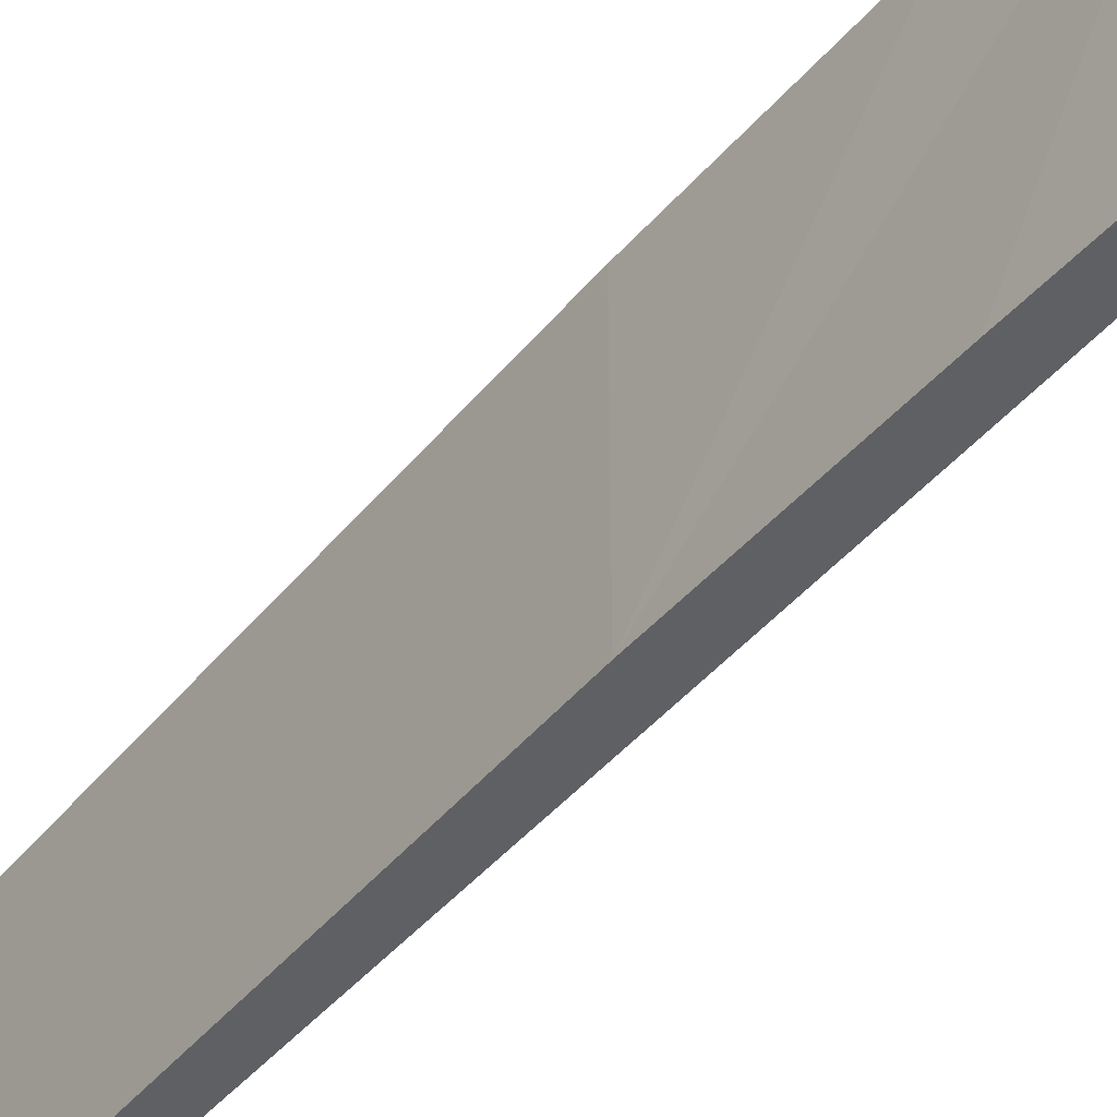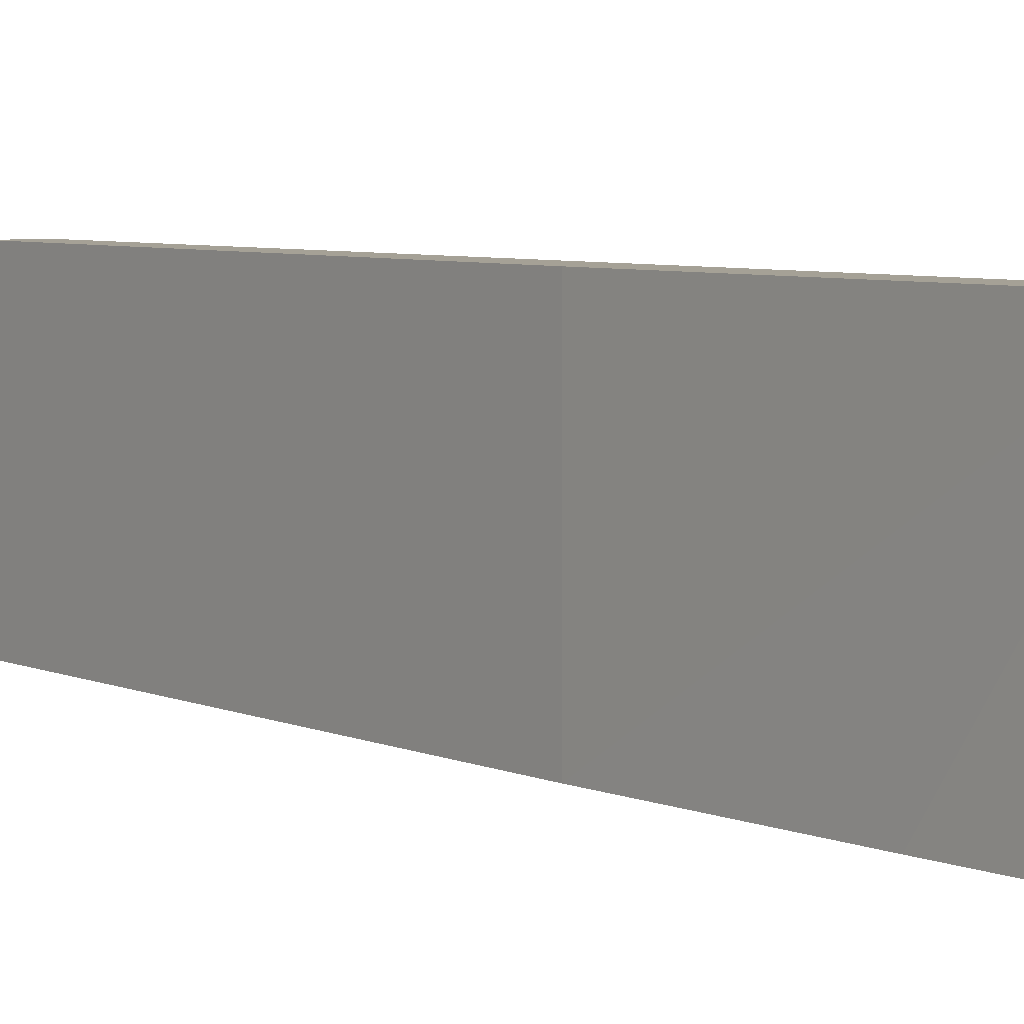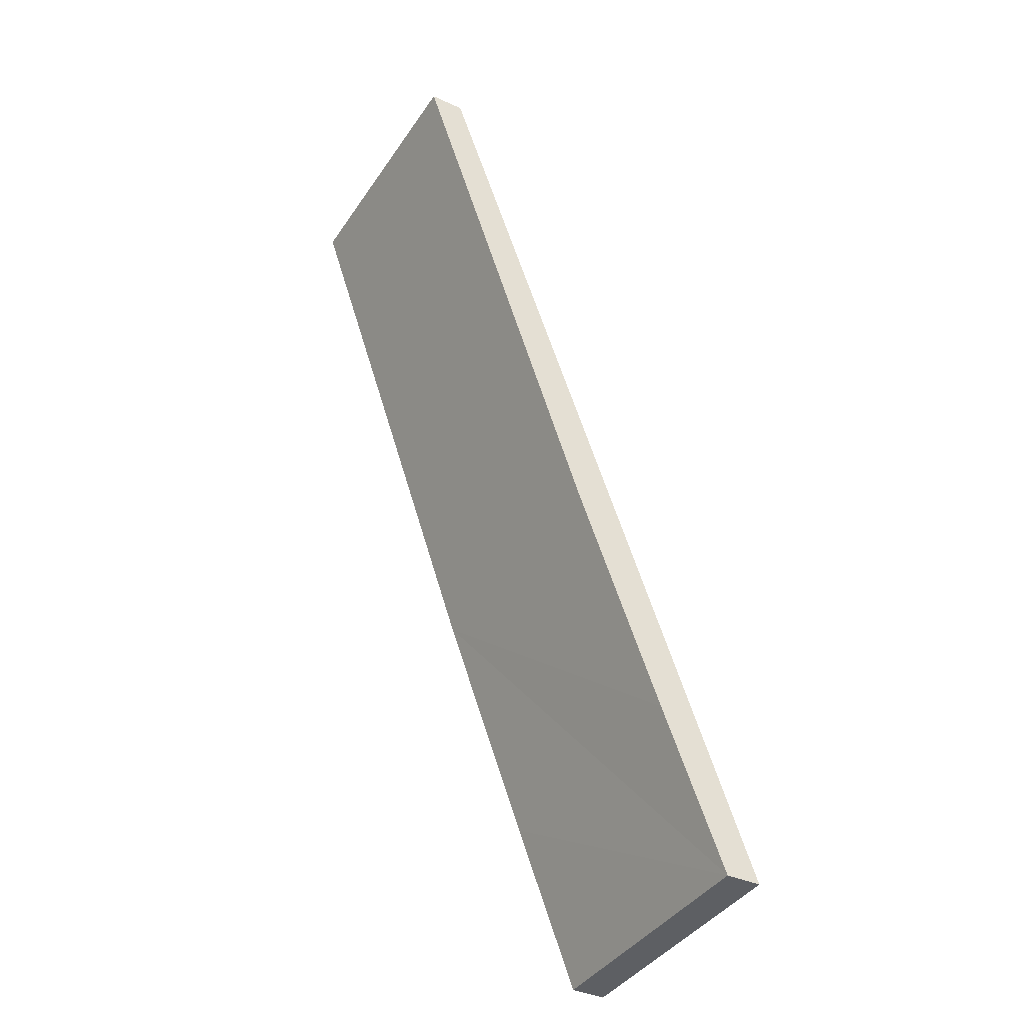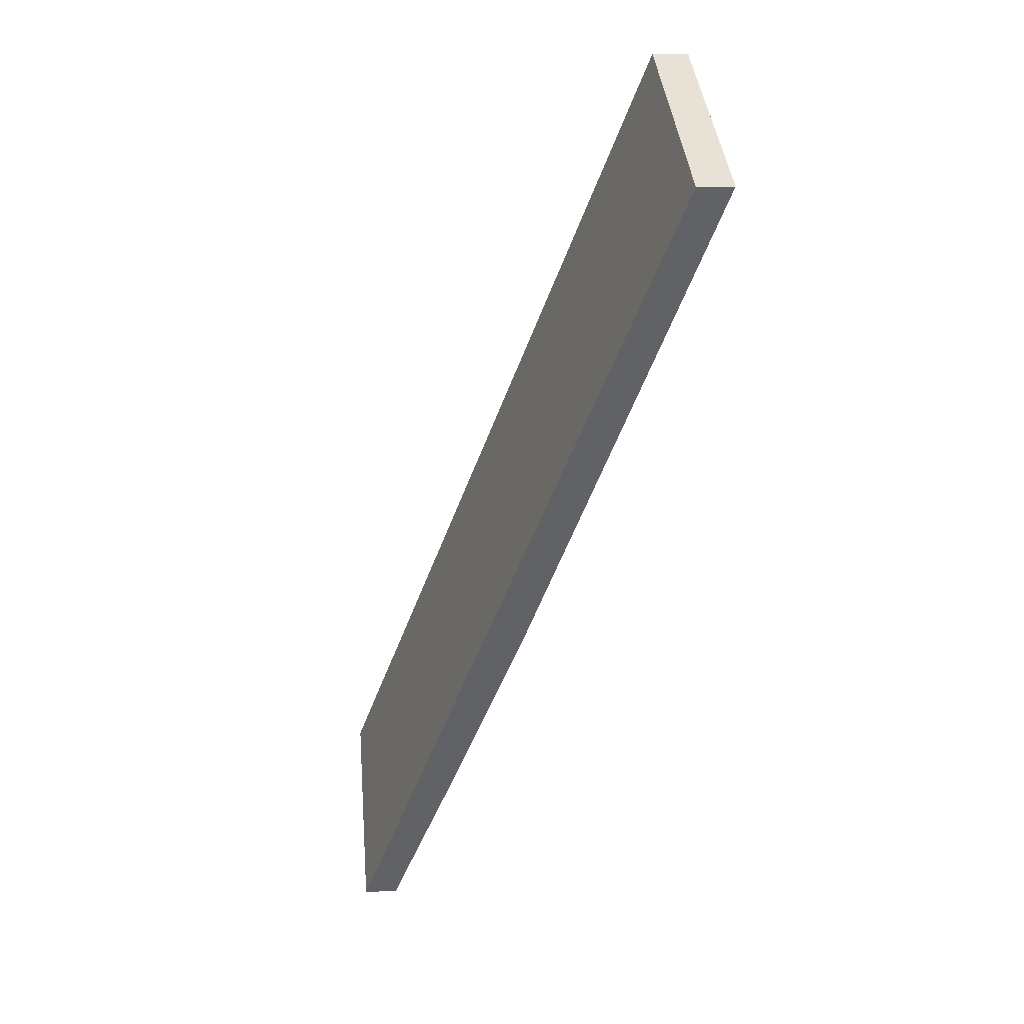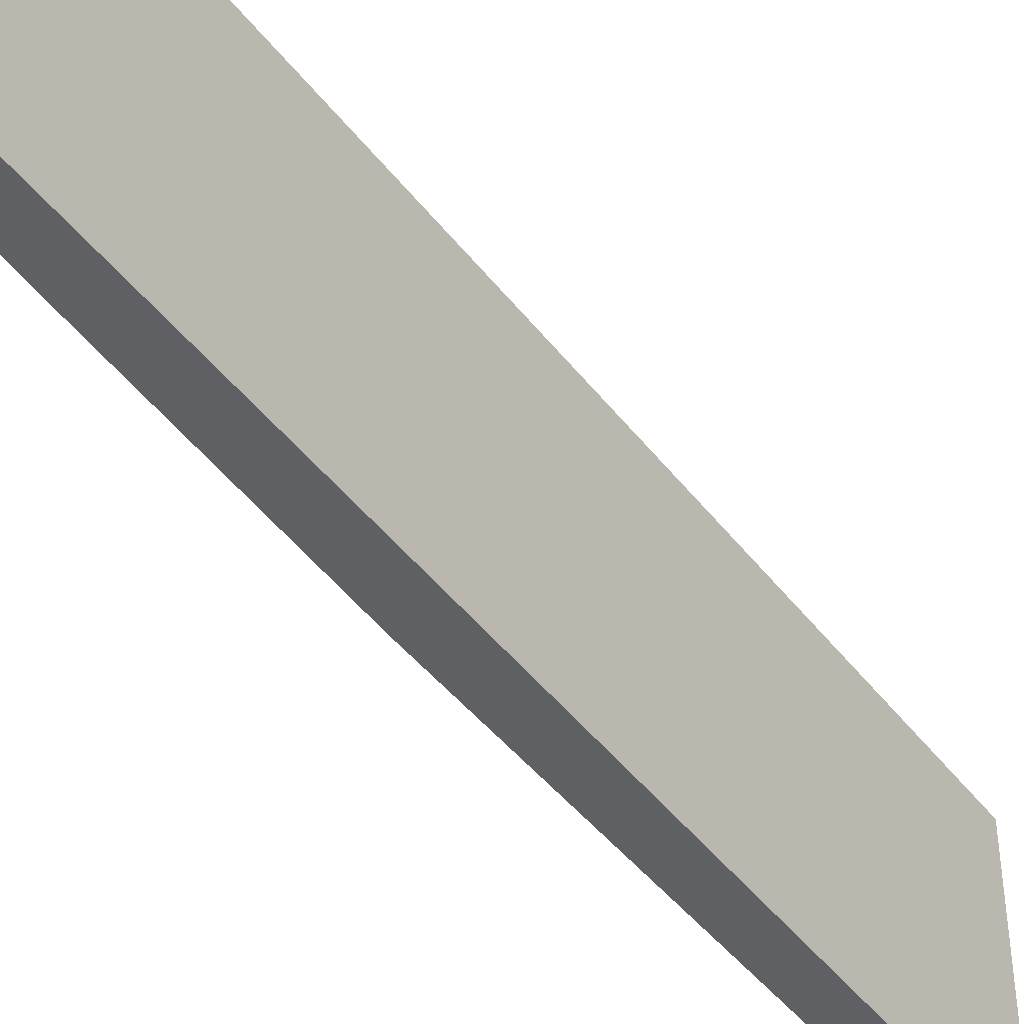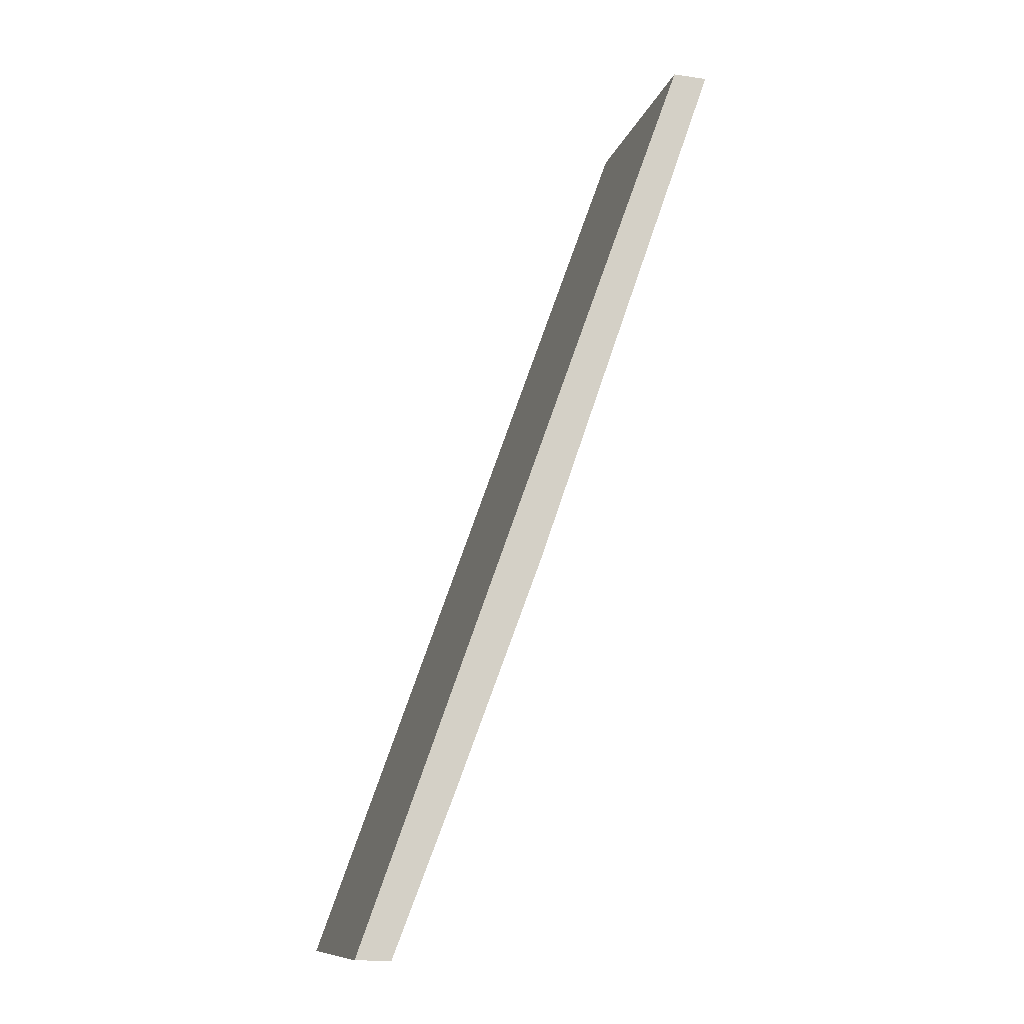
<metadata>
{"format":"obj","ext":"obj","renderer":"f3d","projection":"perspective","resolution":1024,"background":"white","views":[{"elev":-43.8,"azim":163.1,"up":"+Y"},{"elev":5.6,"azim":162.2,"up":"+Y"},{"elev":-41.5,"azim":148.7,"up":"+Z"},{"elev":39.9,"azim":-5.1,"up":"+Z"},{"elev":-45.2,"azim":-125.3,"up":"+Y"},{"elev":-11.4,"azim":-13.9,"up":"+Z"}]}
</metadata>
<code>
v  15.93 13.51 38.8
v  17.53 13.54 48.82
v  19.38 13.51 48.74
v  0 13.54 8.29e-16
v  13.99 13.51 33.2
v  11.51 13.5 26.04
v  9.581 13.5 20.49
v  5.118 13.51 8.501
v  1.848 13.51 -0.052
v  19.38 -2.985e-15 48.74
v  15.93 -2.376e-15 38.8
v  13.99 -2.033e-15 33.2
v  11.51 -1.595e-15 26.04
v  9.581 -1.254e-15 20.49
v  5.118 -5.205e-16 8.501
v  1.848 3.184e-18 -0.052
v  0 0 0
v  17.53 -2.989e-15 48.82
g defaultobject
f 1 2 3
f 2 1 4
f 4 1 5
f 4 5 6
f 4 6 7
f 4 7 8
f 4 8 9
f 10 1 3
f 1 10 5
f 5 10 11
f 5 11 6
f 6 11 12
f 6 12 7
f 7 12 13
f 7 13 14
f 14 8 7
f 8 14 9
f 9 14 15
f 9 15 16
f 9 17 4
f 17 9 16
f 17 2 4
f 2 17 18
f 18 3 2
f 3 18 10
f 16 18 17
f 18 16 15
f 18 15 14
f 18 14 13
f 18 13 12
f 18 12 11
f 18 11 10

</code>
